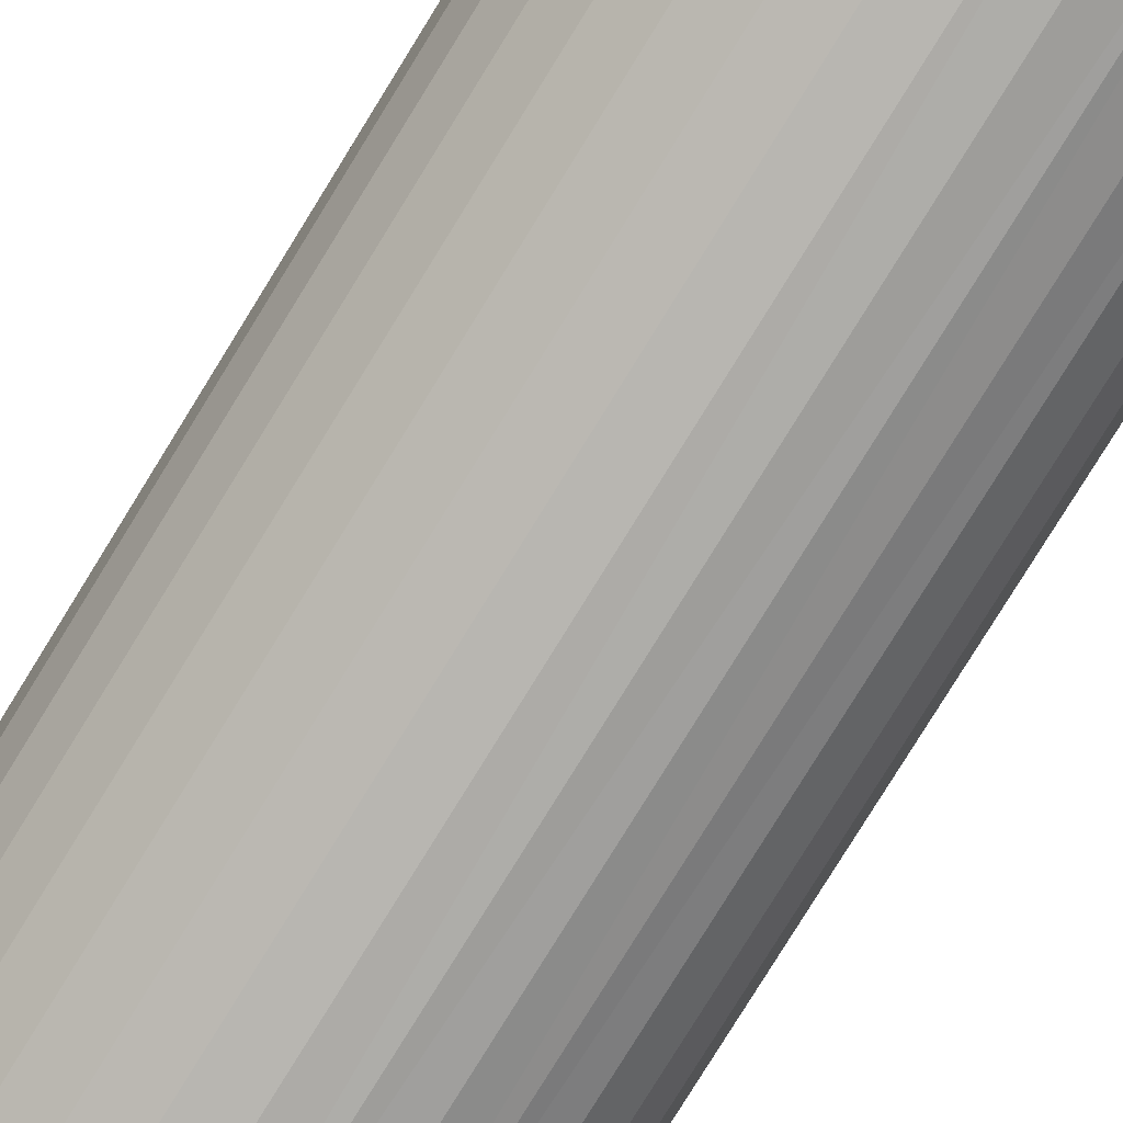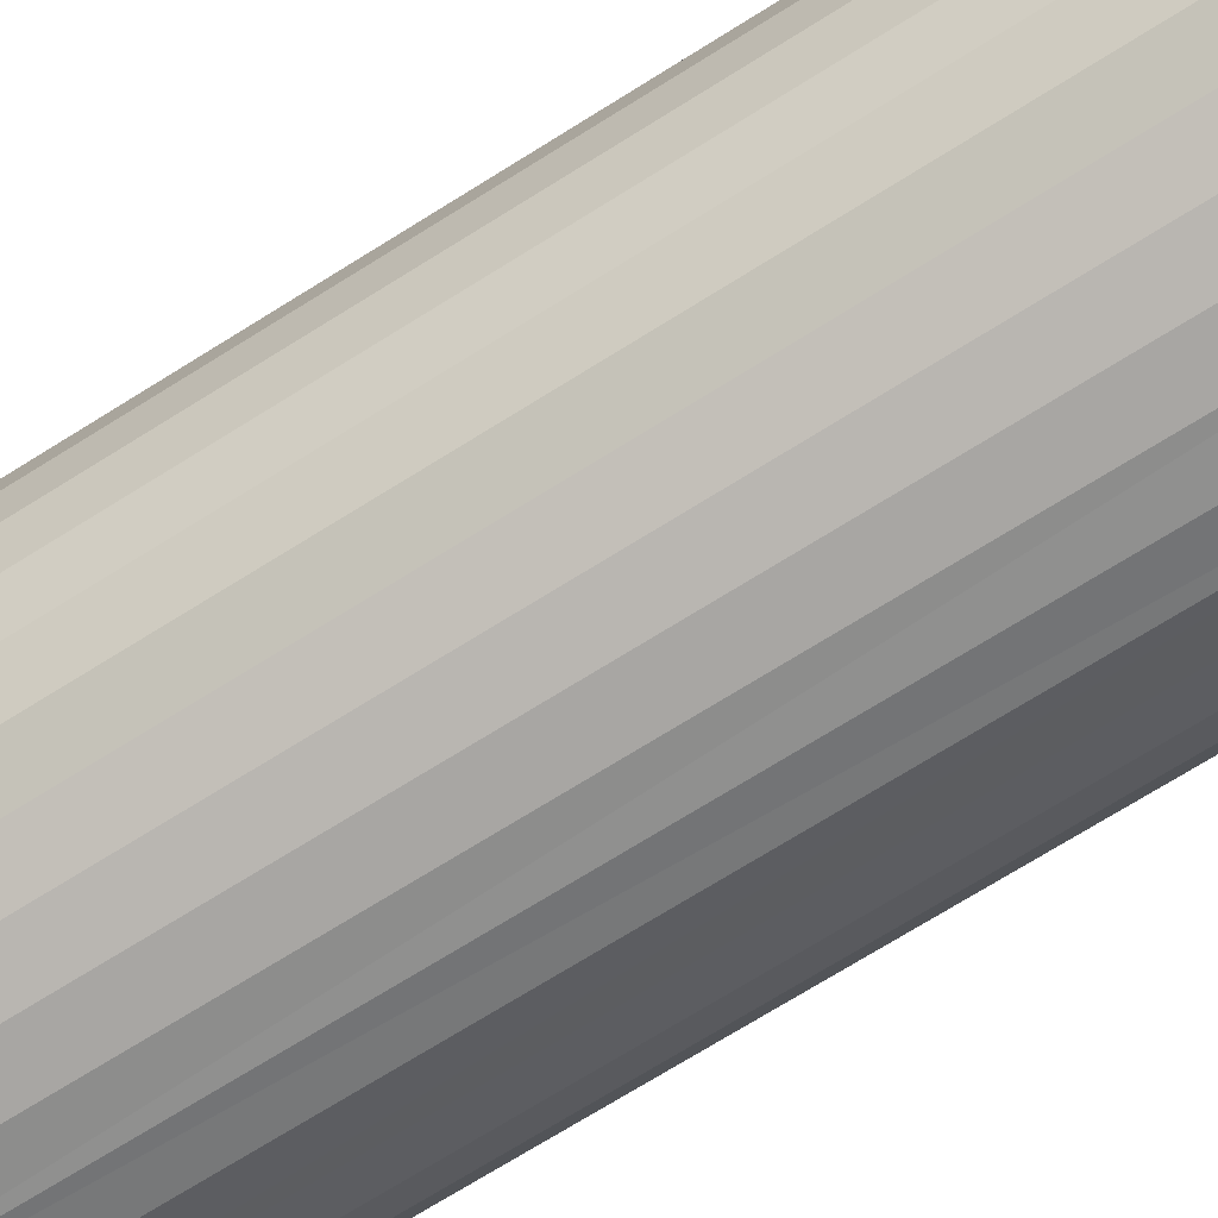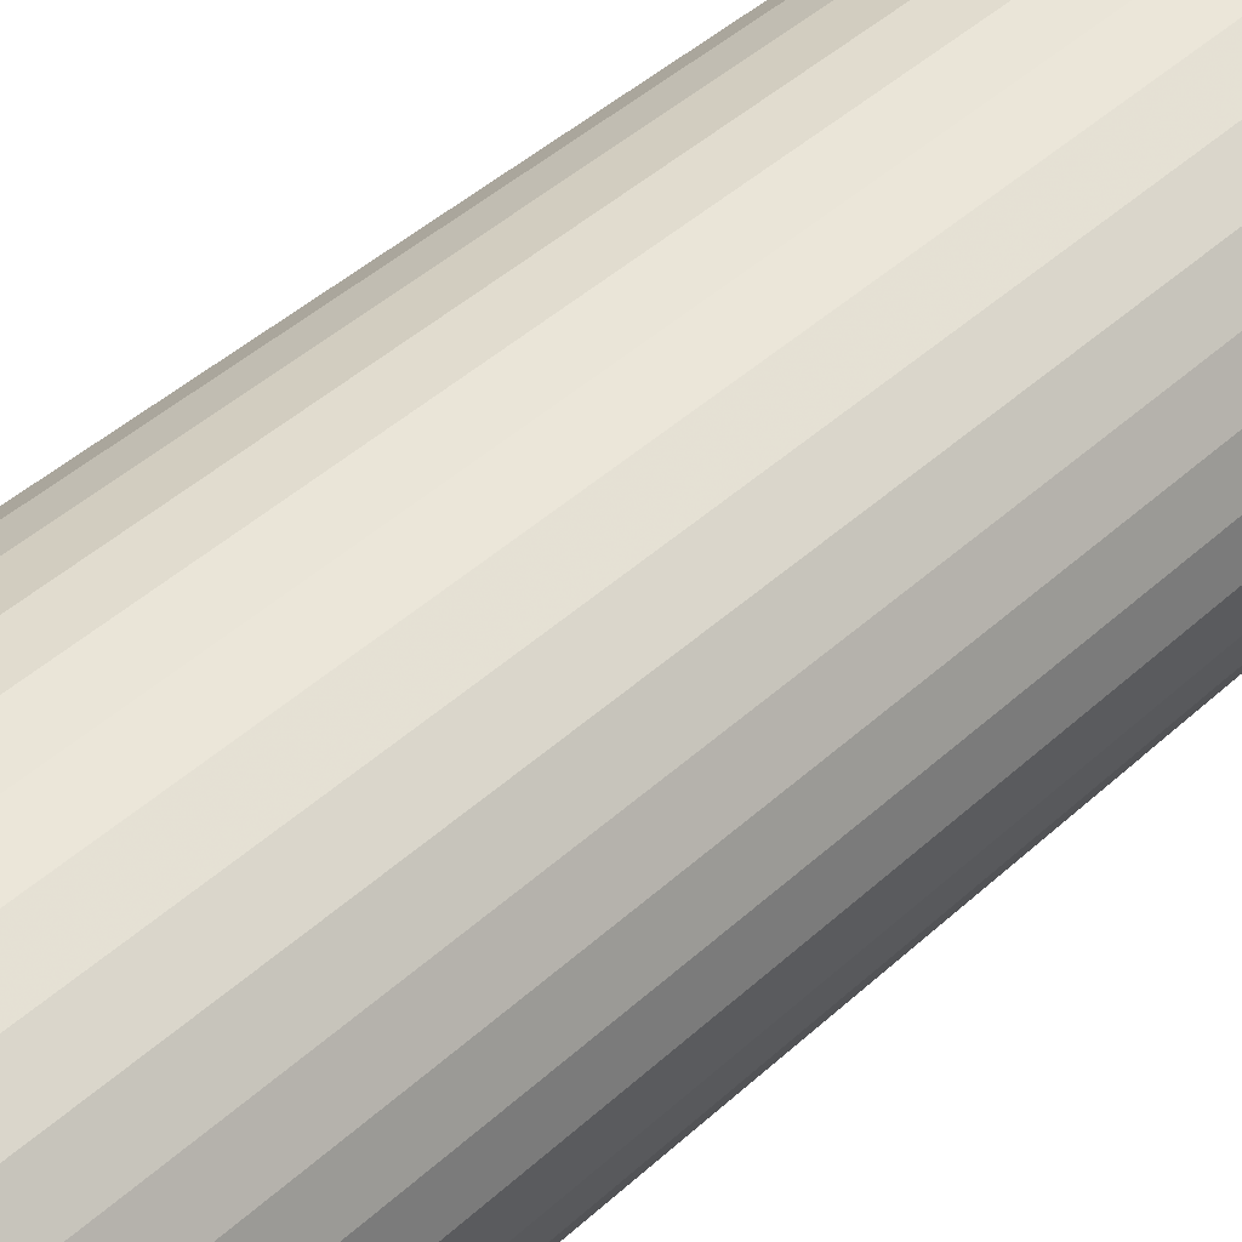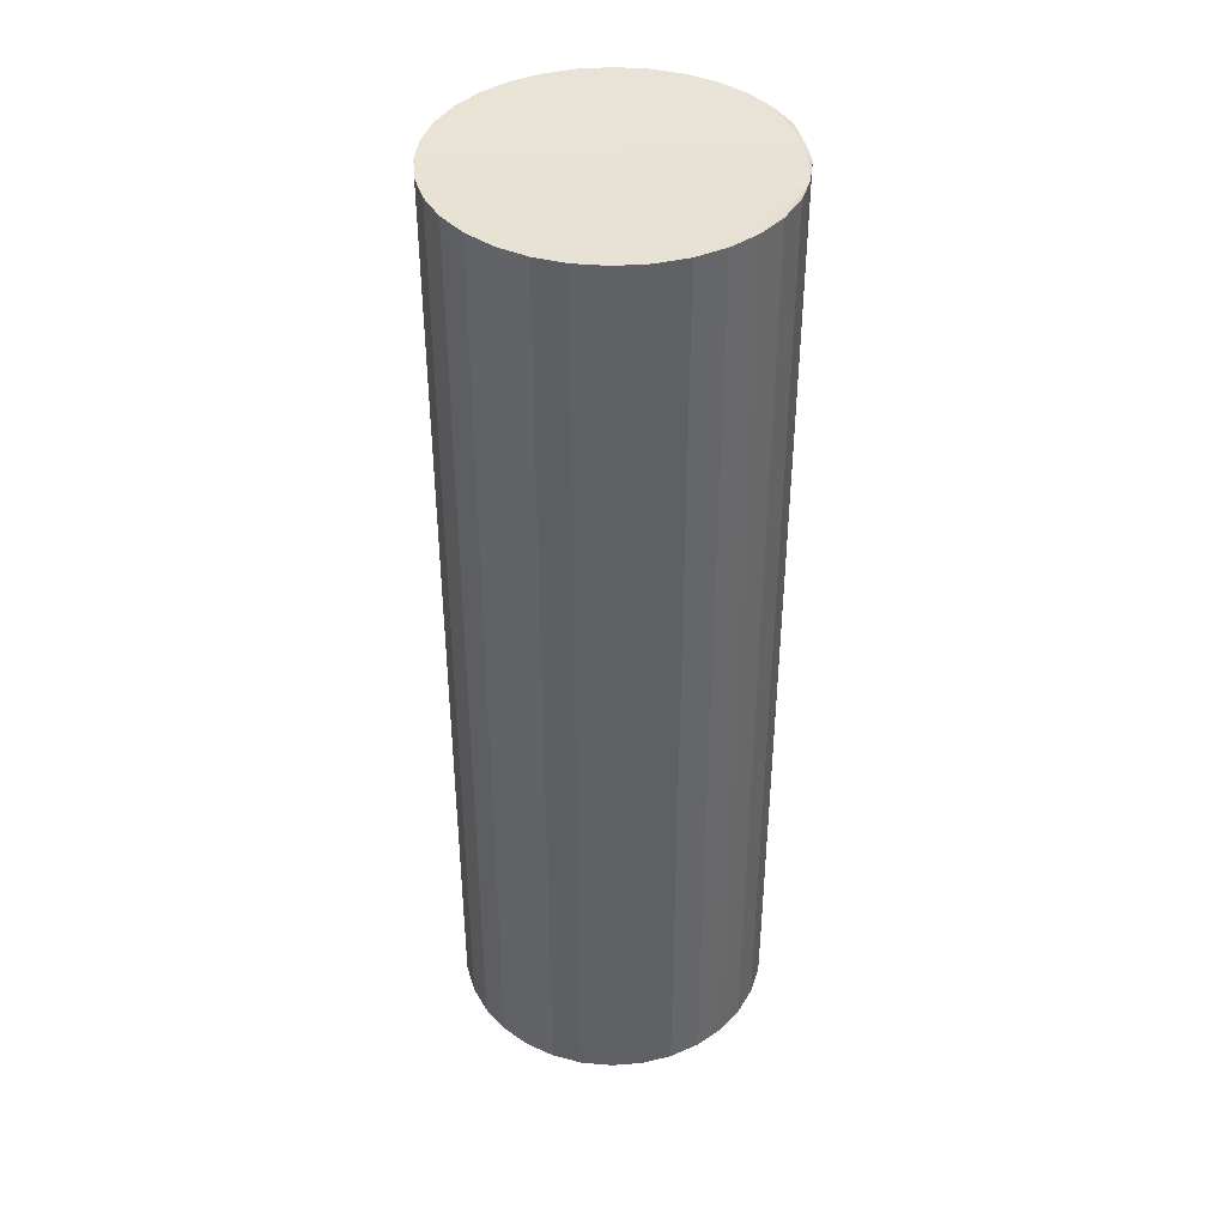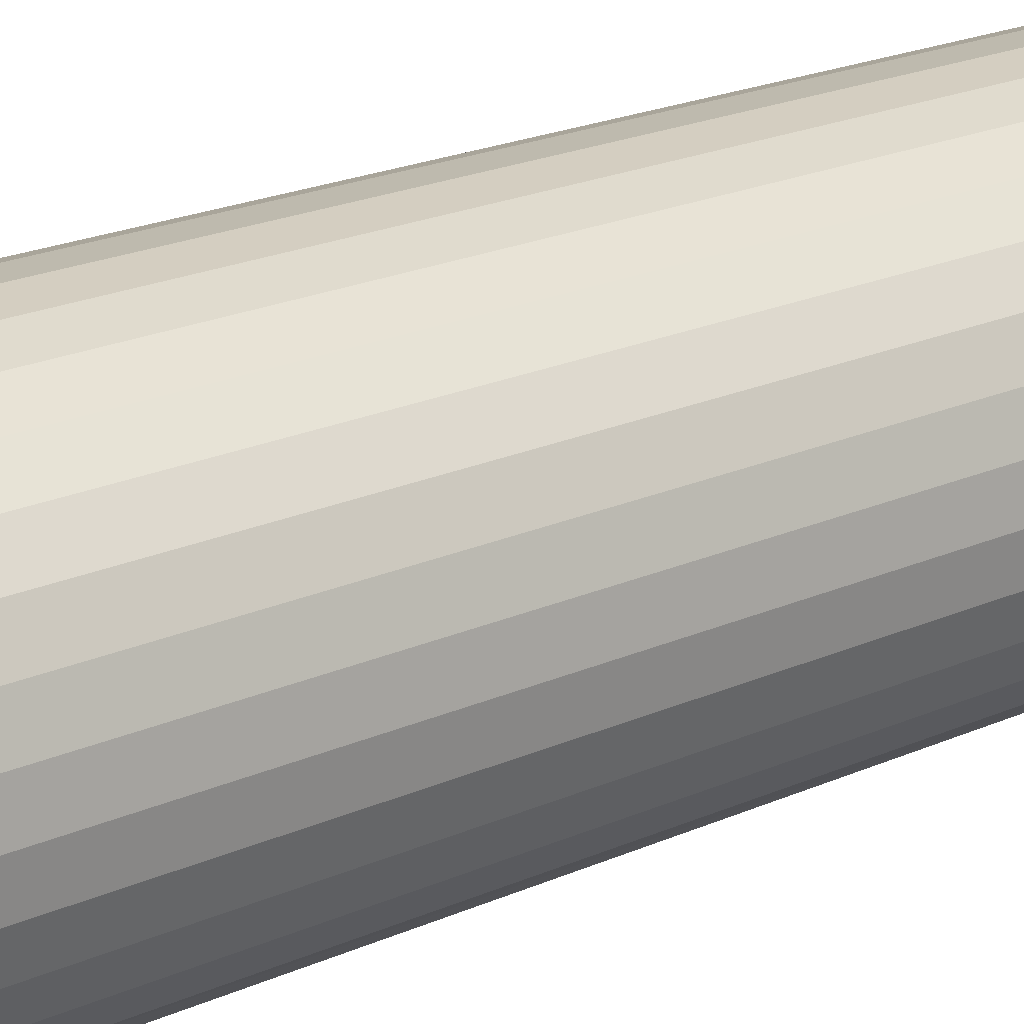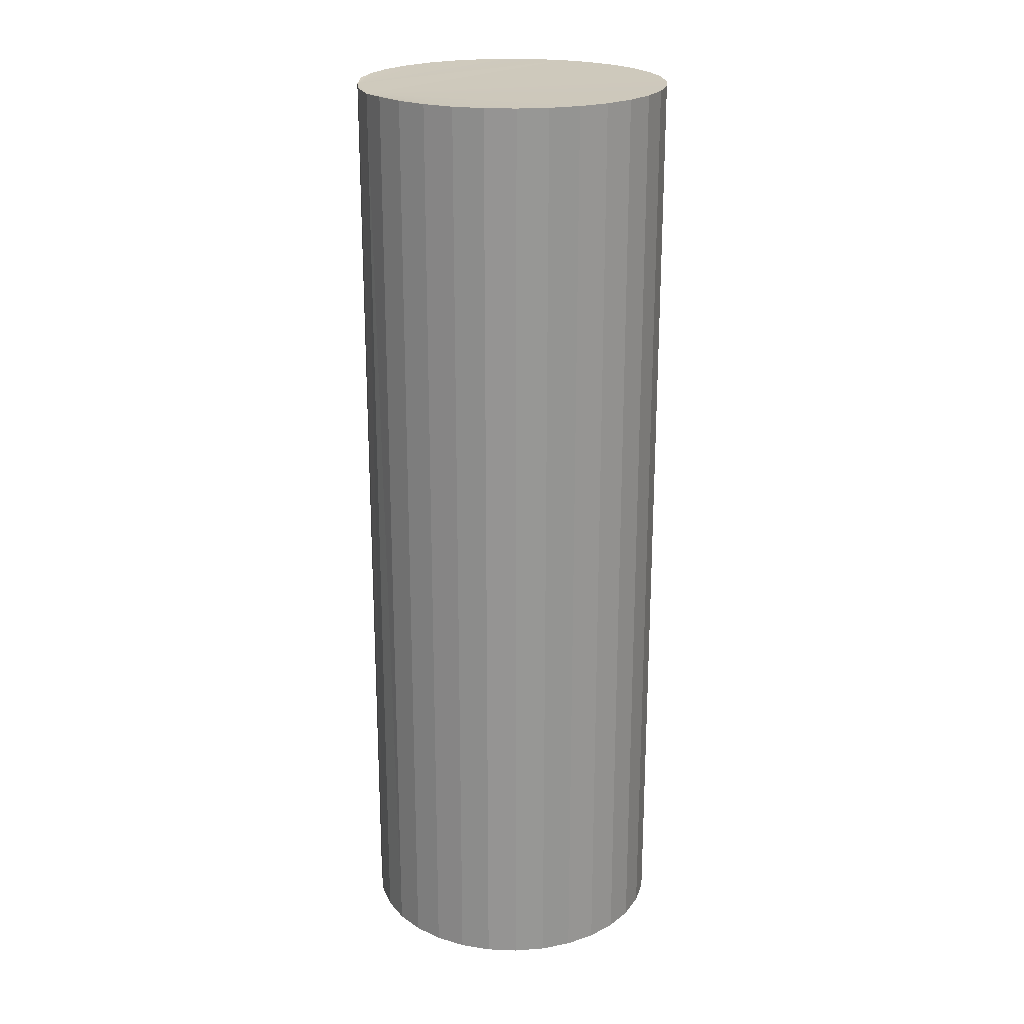
<metadata>
{"format":"obj","ext":"obj","renderer":"f3d","projection":"perspective","resolution":1024,"background":"white","views":[{"elev":-79.7,"azim":-31.7,"up":"+Z"},{"elev":-70.1,"azim":-57.7,"up":"+Z"},{"elev":39.9,"azim":40.8,"up":"+Z"},{"elev":40.8,"azim":68.0,"up":"+Y"},{"elev":20.5,"azim":50.5,"up":"+Z"},{"elev":22.3,"azim":-125.3,"up":"+Y"}]}
</metadata>
<code>
o Circle
v -1.409 0.01143 -0.06288
v -1.604 0.01143 -0.04366
v -1.791 0.01143 0.01324
v -1.964 0.01143 0.1057
v -2.116 0.01143 0.23
v -2.24 0.01143 0.3816
v -2.332 0.01143 0.5544
v -2.389 0.01143 0.742
v -2.409 0.01143 0.9371
v -2.389 0.01143 1.132
v -2.332 0.01143 1.32
v -2.24 0.01143 1.493
v -2.116 0.01143 1.644
v -1.964 0.01143 1.769
v -1.791 0.01143 1.861
v -1.604 0.01143 1.918
v -1.409 0.01143 1.937
v -1.213 0.01143 1.918
v -1.026 0.01143 1.861
v -0.8529 0.01143 1.769
v -0.7014 0.01143 1.644
v -0.577 0.01143 1.493
v -0.4846 0.01143 1.32
v -0.4277 0.01143 1.132
v -0.4085 0.01143 0.9371
v -0.4277 0.01143 0.742
v -0.4846 0.01143 0.5544
v -0.577 0.01143 0.3816
v -0.7014 0.01143 0.23
v -0.8529 0.01143 0.1057
v -1.026 0.01143 0.01324
v -1.213 0.01143 -0.04366
l 2 1
l 3 2
l 4 3
l 5 4
l 6 5
l 7 6
l 8 7
l 9 8
l 10 9
l 11 10
l 12 11
l 13 12
l 14 13
l 15 14
l 16 15
l 17 16
l 18 17
l 19 18
l 20 19
l 21 20
l 22 21
l 23 22
l 24 23
l 25 24
l 26 25
l 27 26
l 28 27
l 29 28
l 30 29
l 31 30
l 32 31
l 1 32
o Cylinder
v 0 -1.5 -0.5
v 7e-06 1.5 -0.5
v 0.09755 -1.5 -0.4904
v 0.09708 1.495 -0.4879
v 0.1913 -1.5 -0.4619
v 0.1913 1.498 -0.4618
v 0.2778 -1.5 -0.4157
v 0.2766 1.497 -0.414
v 0.3536 -1.5 -0.3536
v 0.3538 1.501 -0.3539
v 0.4157 -1.5 -0.2778
v 0.4157 1.5 -0.2778
v 0.4619 -1.5 -0.1913
v 0.4619 1.5 -0.1913
v 0.4904 -1.5 -0.09755
v 0.4904 1.5 -0.09755
v 0.5 -1.5 0
v 0.5 1.5 0
v 0.4904 -1.5 0.09755
v 0.4904 1.5 0.09755
v 0.4619 -1.5 0.1913
v 0.4619 1.5 0.1913
v 0.4157 -1.5 0.2778
v 0.4157 1.5 0.2778
v 0.3536 -1.5 0.3536
v 0.3536 1.5 0.3536
v 0.2778 -1.5 0.4157
v 0.2778 1.5 0.4157
v 0.1913 -1.5 0.4619
v 0.1913 1.5 0.4619
v 0.09755 -1.5 0.4904
v 0.09755 1.5 0.4904
v -0 -1.5 0.5
v -0 1.5 0.5
v -0.09755 -1.5 0.4904
v -0.09755 1.5 0.4904
v -0.1913 -1.5 0.4619
v -0.1913 1.5 0.4619
v -0.2778 -1.5 0.4157
v -0.2778 1.5 0.4157
v -0.3536 -1.5 0.3536
v -0.3536 1.5 0.3536
v -0.4157 -1.5 0.2778
v -0.4157 1.5 0.2778
v -0.4619 -1.5 0.1913
v -0.4619 1.5 0.1913
v -0.4904 -1.5 0.09755
v -0.4904 1.5 0.09755
v -0.5 -1.5 -0
v -0.5 1.5 -0
v -0.4904 -1.5 -0.09755
v -0.4904 1.5 -0.09755
v -0.4619 -1.5 -0.1913
v -0.4619 1.5 -0.1913
v -0.4157 -1.5 -0.2778
v -0.4157 1.5 -0.2778
v -0.3536 -1.5 -0.3536
v -0.3536 1.5 -0.3536
v -0.2778 -1.5 -0.4157
v -0.2778 1.5 -0.4157
v -0.1913 -1.5 -0.4619
v -0.1913 1.5 -0.4619
v -0.09755 -1.5 -0.4904
v -0.09755 1.5 -0.4904
f 33 36 35
f 36 37 35
f 37 40 39
f 40 41 39
f 41 44 43
f 44 45 43
f 46 47 45
f 48 49 47
f 50 51 49
f 52 53 51
f 53 54 56 55
f 55 56 58 57
f 57 58 60 59
f 59 60 62 61
f 61 62 64 63
f 63 64 66 65
f 65 66 68 67
f 67 68 70 69
f 69 70 72 71
f 71 72 74 73
f 73 74 76 75
f 75 76 78 77
f 77 78 80 79
f 79 80 82 81
f 81 82 84 83
f 83 84 86 85
f 85 86 88 87
f 88 89 87
f 90 91 89
f 92 93 91
f 44 42 40
f 94 95 93
f 96 33 95
f 33 35 37 39 41 43 45 47 49 51 53 55 57 59 61 63 65 67 69 71 73 75 77 79 81 83 85 87 89 91 93 95
f 33 34 36
f 36 38 37
f 37 38 40
f 40 42 41
f 41 42 44
f 44 46 45
f 46 48 47
f 48 50 49
f 50 52 51
f 52 54 53
f 88 90 89
f 90 92 91
f 92 94 93
f 38 36 40
f 36 34 96
f 94 36 96
f 94 92 36
f 92 90 36
f 90 88 36
f 88 86 36
f 86 84 36
f 84 82 36
f 82 80 36
f 80 78 36
f 78 76 36
f 76 74 36
f 74 72 36
f 72 70 36
f 70 68 36
f 68 66 36
f 66 64 36
f 64 62 36
f 62 60 36
f 60 58 40
f 36 60 40
f 58 56 40
f 56 54 40
f 54 52 40
f 52 50 40
f 50 48 40
f 48 46 40
f 46 44 40
f 94 96 95
f 96 34 33

</code>
